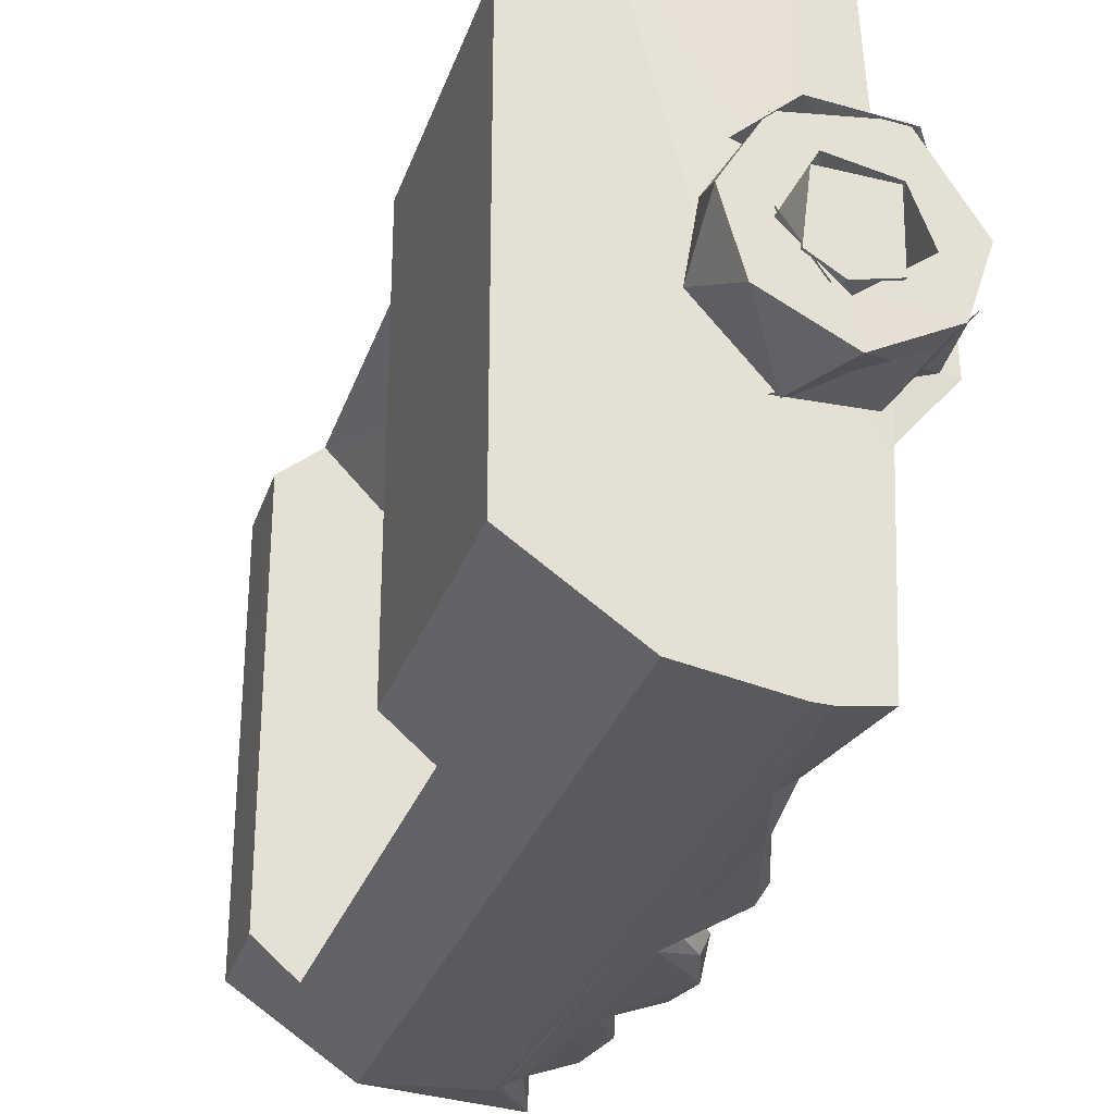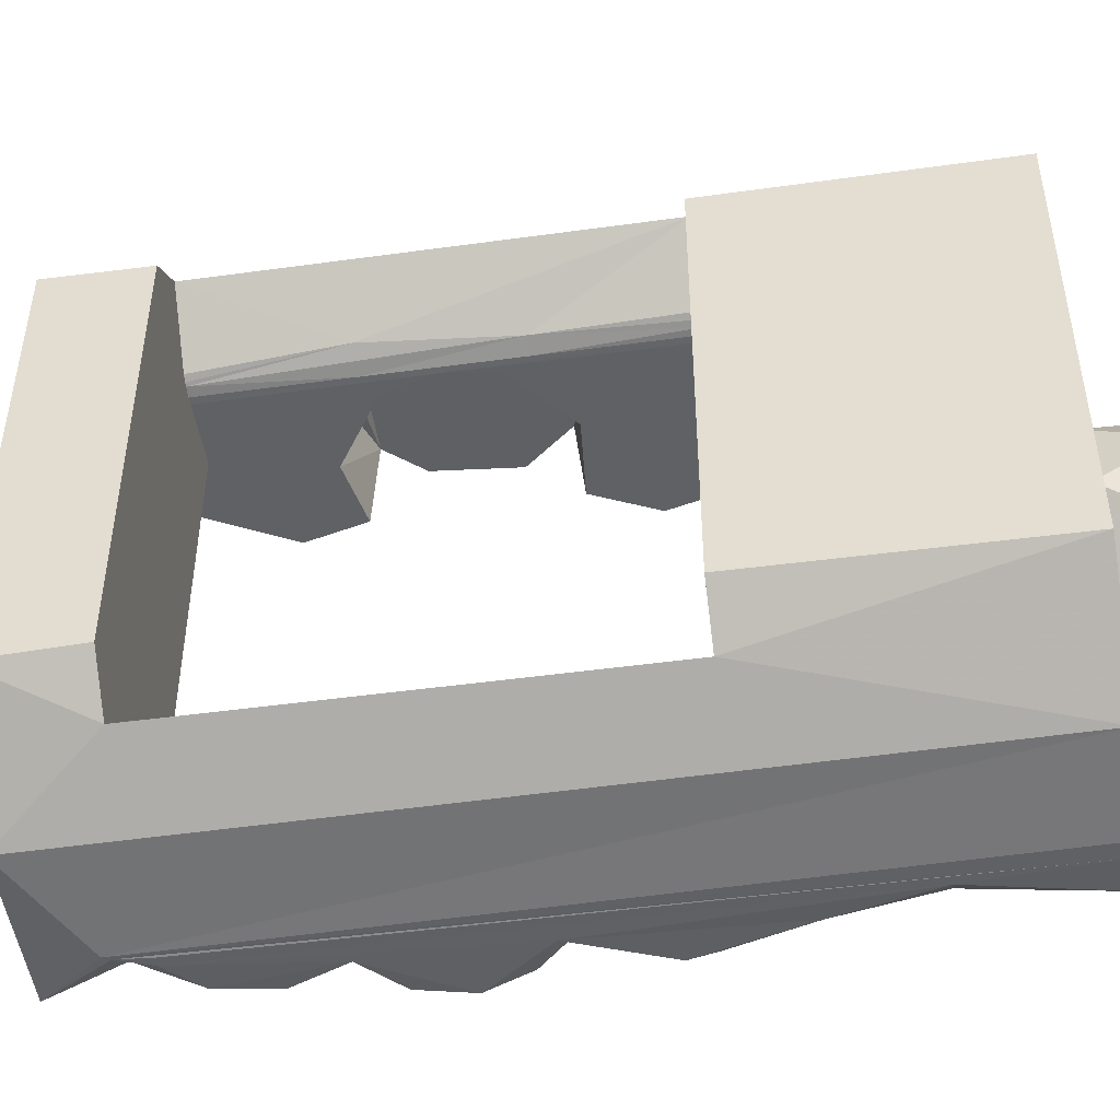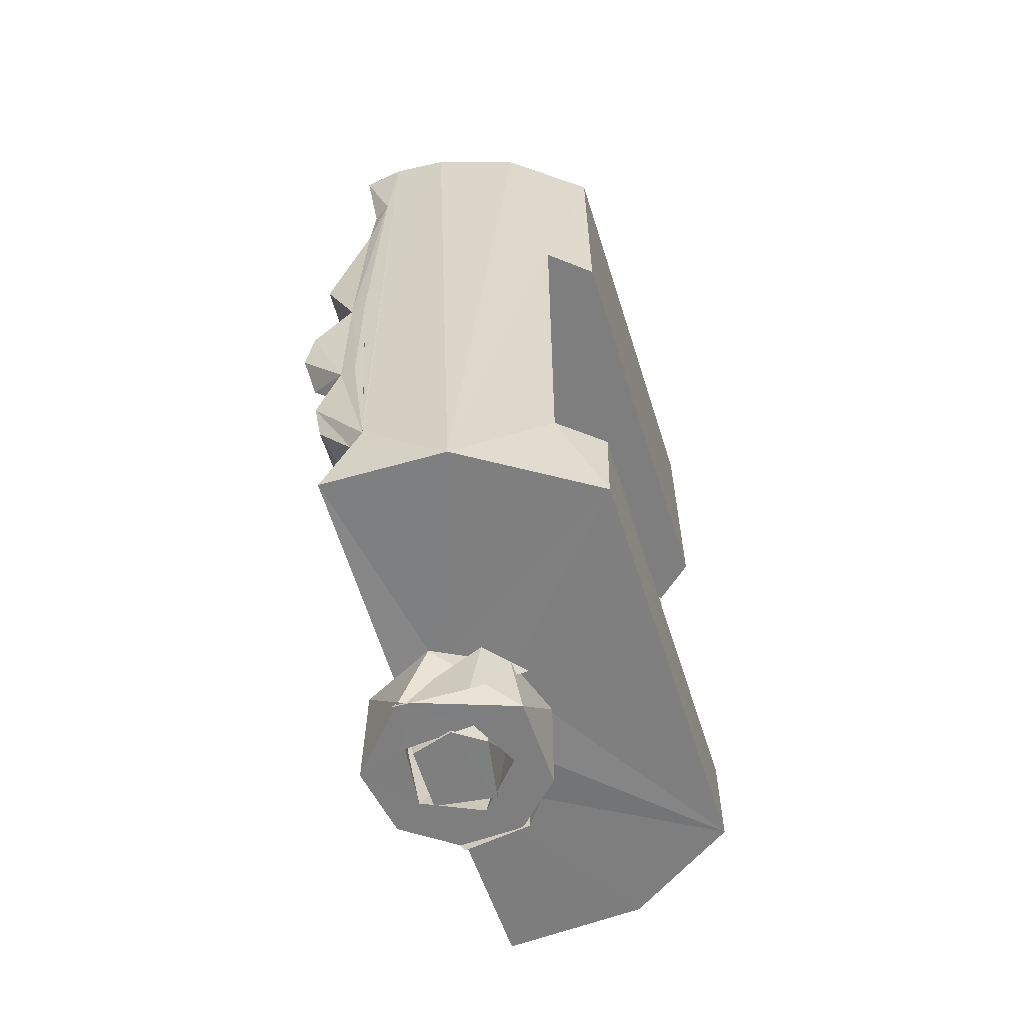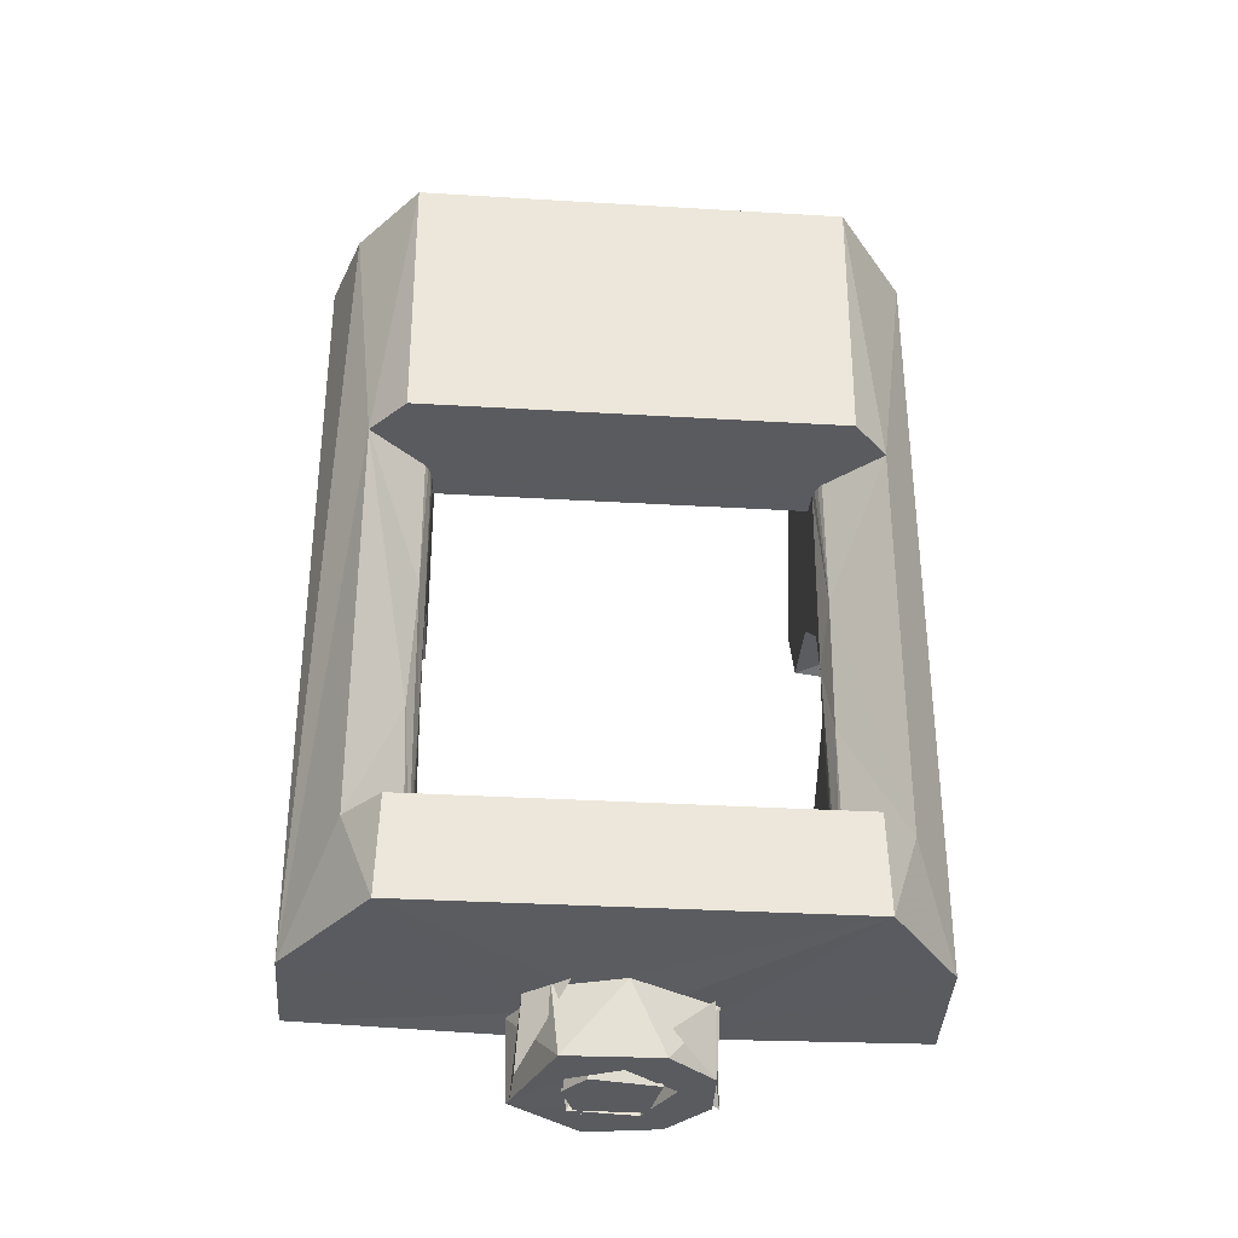
<metadata>
{"format":"obj","ext":"obj","renderer":"f3d","projection":"perspective","resolution":1024,"background":"white","views":[{"elev":-29.5,"azim":-17.1,"up":"+Y"},{"elev":-47.7,"azim":-81.2,"up":"+Y"},{"elev":-59.5,"azim":-162.5,"up":"+Z"},{"elev":-33.4,"azim":-94.7,"up":"+Z"}]}
</metadata>
<code>
v 0.002069 -0.003488 0.02262
v 0.00354 -0.001796 0.02262
v 0.001694 -0.003694 0.01966
v -0.001515 -0.00376 0.01966
v -0.001354 0.003838 0.02265
v -0.003472 0.001966 0.0226
v -0.0009953 0.003938 0.01966
v 0.001911 0.003478 0.01965
v 0.001991 0.003533 0.02264
v 0.003555 0.001778 0.02083
v -0.00227 4.126e-05 0.02262
v -0.0008029 -0.002046 0.02263
v -0.001881 -0.001074 0.01965
v 0.00128 -0.001913 0.01975
v 0.002292 0.0002031 0.01975
v 0.003404 -0.002224 0.01975
v -0.001173 -0.003854 0.01974
v -0.001649 -0.001632 0.01974
v -0.003792 -0.0009163 0.01975
v -0.002005 0.00113 0.01975
v -0.003277 0.002117 0.01975
v -0.001096 0.003697 0.01975
v 0.0004502 0.002282 0.01975
v 0.001597 0.003559 0.01975
v 0.003488 0.001643 0.01975
v 0.002298 -0.0004273 0.02255
v -0.0002263 -0.002311 0.02256
v -0.002287 -0.0002576 0.02255
v -0.0009191 0.002162 0.02256
v 0.001492 0.001692 0.02255
v 0.003892 0.0002609 0.02255
v 0.001673 0.003724 0.02255
v -0.00228 0.003165 0.02255
v -0.003865 0.0005279 0.02255
v -0.003046 -0.002438 0.02255
v 1.343e-05 -0.004 0.02255
v 0.002982 -0.002478 0.02255
v -0.002069 0.003488 -0.01268
v -0.00354 0.001796 -0.01268
v -0.001694 0.003694 -0.01564
v 0.001515 0.00376 -0.01564
v 0.001354 -0.003838 -0.01265
v 0.003472 -0.001966 -0.0127
v 0.0009953 -0.003938 -0.01564
v -0.001911 -0.003478 -0.01565
v -0.001991 -0.003533 -0.01266
v -0.003555 -0.001778 -0.01447
v 0.00227 -4.126e-05 -0.01268
v 0.0008029 0.002046 -0.01267
v 0.001881 0.001074 -0.01565
v -0.00128 0.001913 -0.01555
v -0.002292 -0.0002031 -0.01555
v -0.003404 0.002224 -0.01555
v 0.001173 0.003854 -0.01556
v 0.001649 0.001632 -0.01556
v 0.003792 0.0009163 -0.01555
v 0.002005 -0.00113 -0.01555
v 0.003277 -0.002117 -0.01555
v 0.001096 -0.003697 -0.01555
v -0.0004502 -0.002282 -0.01555
v -0.001597 -0.003559 -0.01555
v -0.003488 -0.001643 -0.01555
v -0.002298 0.0004273 -0.01275
v 0.0002263 0.002311 -0.01274
v 0.002287 0.0002576 -0.01275
v 0.0009191 -0.002162 -0.01274
v -0.001492 -0.001692 -0.01275
v -0.003892 -0.0002609 -0.01275
v -0.001673 -0.003724 -0.01275
v 0.00228 -0.003165 -0.01275
v 0.003865 -0.0005279 -0.01275
v 0.003046 0.002438 -0.01275
v -1.343e-05 0.004 -0.01275
v -0.002982 0.002478 -0.01275
v -0.004059 0.00765 0.0085
v -0.00409 0.00765 0.000289
v -0.003725 0.00765 0.001933
v -0.004332 0.007669 0.0085
v -0.004332 0.007669 0.002833
v -0.004601 0.007725 0.0085
v -0.004997 0.00792 0.002833
v -0.004859 0.007817 0.0085
v -0.005102 0.007943 0.0085
v -0.007243 0.01016 0.0085
v -0.005369 0.008156 -0.002833
v -0.007236 0.01015 -0.0085
v -0.005102 0.007943 -0.0085
v -0.004859 0.007817 -0.0085
v -0.004722 0.007759 -0.0085
v -0.004332 0.007669 -0.002833
v -0.004332 0.007669 -0.0085
v -0.004059 0.00765 -0.0085
v -0.004094 0.00765 -0.0003204
v -0.003528 0.00765 -0.002274
v -0.0006601 0.00765 -0.00419
v -0.001499 0.00765 -0.0085
v 0.0007683 0.007646 -0.009416
v 0.002499 0.00765 -0.006115
v 0.00189 0.00765 -0.003675
v -0.003263 0.00765 0.0085
v -0.001239 0.00765 0.004028
v 0.001373 0.007648 0.0126
v 0.001779 0.00765 0.003768
v 0.002953 0.00765 0.006284
v -0.004059 -0.00765 -0.0085
v -0.00409 -0.00765 -0.000289
v -0.003725 -0.00765 -0.001933
v -0.004332 -0.007669 -0.0085
v -0.004332 -0.007669 -0.002833
v -0.004601 -0.007725 -0.0085
v -0.004997 -0.00792 -0.002833
v -0.004859 -0.007817 -0.0085
v -0.005102 -0.007943 -0.0085
v -0.007255 -0.01017 -0.0085
v -0.005049 -0.007963 0.002833
v -0.007259 -0.01017 0.008501
v -0.005102 -0.007943 0.0085
v -0.004859 -0.007817 0.0085
v -0.004601 -0.007725 0.0085
v -0.004332 -0.007669 0.0085
v -0.004098 -0.007644 0.0002958
v -0.003282 -0.007644 0.008498
v -0.003528 -0.00765 0.002274
v -0.001224 -0.00765 0.003983
v 0.001316 -0.00765 0.0124
v 0.001697 -0.00765 0.003834
v 0.003005 -0.007648 0.006424
v -0.008973 -0.008803 -0.0125
v -0.009 -0.008675 -0.0085
v -0.004329 -0.0119 -0.0125
v -0.004526 -0.01182 0.0195
v -0.0002489 -0.0125 -0.01017
v 0.001632 -0.01232 -0.0125
v -0.0006695 -0.01248 0.0195
v -0.0001818 -0.0125 -0.009467
v -0.008976 -0.008743 0.0195
v -0.009 -0.008675 0.0085
v -1.072e-11 -0.0125 0.0195
v -8.02e-05 -0.01248 -0.009886
v 4.616e-11 -0.0125 -0.008656
v -0.008998 0.008689 0.0085
v -0.008981 0.008753 0.0195
v -0.008999 0.008688 -0.0085
v -0.008947 0.008825 -0.0125
v -0.001499 -0.00765 -0.0085
v 0.001422 2.339e-05 0.014
v 0.001428 0.004731 0.01702
v 0.002116 0.004603 0.01944
v 0.001683 -0.004359 0.01773
v 0.001133 -0.01196 0.01423
v 0.001121 0.01201 0.01494
v 0.001574 -0.01224 0.01052
v 0.002871 -0.01192 0.007454
v 0.001739 0.01225 0.0195
v 0.004204 -0.002059 0.01942
v 0.002083 -0.004545 0.01948
v 0.004145 0.002256 0.01938
v 0.00449 -0.0002716 0.0185
v -0.00356 0.01224 -0.0125
v -0.005716 0.01122 0.0195
v -7.811e-12 0.0125 0.0195
v -2.505e-05 0.01247 -0.009419
v -0.002254 0.01233 0.0195
v 4.906e-11 0.0125 -0.008656
v 0.0005826 0.01199 -0.009519
v 0.001624 0.0123 -0.01242
v 0.0003533 0.01249 0.01483
v 0.0007369 0.0125 0.003421
v 0.0007369 0.0125 -0.003421
v 0.001446 0.01231 -0.003101
v 0.002346 0.01228 -0.0058
v 0.0007457 0.0125 0.003193
v 0.001412 0.01233 0.003164
v 0.002951 0.01242 0.001012
v 0.003346 0.01225 -0.000659
v 0.002237 0.001782 0.01962
v -0.0004264 0.002694 0.01964
v -0.002537 0.001215 0.01958
v -0.00241 -0.001906 0.01955
v 0.0005956 -0.002896 0.01955
v 0.002171 -0.001677 0.01968
v 0.001739 -0.01225 0.0195
v -7.554e-05 0.003226 -0.01253
v -0.00248 0.001517 -0.01257
v 0.001806 -0.002393 -0.01254
v -0.002008 -0.001923 -0.01267
v 0.001795 0.001584 -0.01271
v 0.0003777 -0.01248 -0.008679
v 0.0005723 -0.01203 -0.009582
v 0.002139 0.01194 -0.007388
v 0.003435 0.01137 0.0014
v 0.003079 0.01135 -0.001986
v 0.001195 0.01221 0.01198
v 0.002905 0.01207 0.006735
v 0.001882 -0.01224 -0.00753
v 0.001654 -0.0119 -0.003221
v 0.001092 -0.01245 -0.003067
v 0.002345 -0.01214 -0.005259
v 0.001022 -0.0125 0.002924
v 0.002928 -0.01216 -0.001716
v 0.001602 -0.01201 0.003209
v 0.002778 -0.01223 0.006395
v 0.0003637 -0.01248 0.01424
v 0.002662 -0.01211 0.002077
v 0.003272 -0.01227 0.0003159
v 0.001697 -0.01118 -0.003379
v 0.003445 -0.0112 -0.001022
v 0.003134 -0.0112 0.001743
v 0.001676 -0.0112 0.00337
v 0.001692 0.01118 -0.00343
v 0.001689 0.01119 0.003383
v 0.002249 -0.00765 -0.007354
v 0.0007152 -0.00765 -0.009506
v 0.002071 -0.007651 -0.003861
v 0.0008117 0.0069 -0.01016
v -0.001239 -0.00765 -0.004028
v 0.00163 -0.00105 -0.01363
v -0.0004243 0.001994 -0.01326
v -0.001594 0.001124 -0.01346
v 0.0008228 0.00191 -0.01331
v -0.001641 -0.001135 -0.01349
v 0.0005037 -0.002234 -0.01304
v -0.0002284 -0.001987 -0.01366
v 0.001395 0.001382 -0.01565
v -0.0003628 0.001937 -0.01565
v -0.001613 0.00106 -0.01565
v -0.001114 -0.001698 -0.01565
v 0.001446 -0.001364 -0.01565
v -0.0006382 0.001979 0.02031
v 0.001297 0.001558 0.02063
v -0.001638 0.001141 0.0205
v 0.001631 -0.001193 0.02049
v 0.0001276 -0.002104 0.02026
v -0.001022 -0.001803 0.02018
v -0.00174 -0.001032 0.02032
v -0.001578 -0.001145 0.02265
v -0.001235 0.00158 0.02265
v 0.001354 0.001481 0.02265
v -0.003169 0.01091 -0.001715
v -0.001276 0.0112 -0.003424
v -0.003542 0.01097 0.0008666
v -0.001846 0.01089 0.003061
v 0.0001276 0.01086 0.003585
v -0.0005114 -0.01082 0.003501
v -0.002676 -0.0112 0.002408
v -0.003571 -0.0112 -0.0001871
v -0.002283 -0.0112 -0.002818
v 0.0003391 -0.01088 -0.003565
v 0.001291 -0.001501 0.02265
v -0.0003583 -0.001902 0.02265
v -0.0007049 0.01067 0.00412
v -0.0005859 0.01064 -0.003563
v -0.0009576 0.01062 -0.004178
v -0.003699 0.0107 -0.001937
v -0.004113 0.0107 0.0005921
v -0.003114 0.0107 0.002751
v -0.003496 -0.0107 0.00256
v -4.764e-05 -0.01067 0.004162
v -0.003883 -0.01071 -0.0008336
v -0.002649 -0.01073 -0.002947
v -0.0002518 -0.01066 -0.004174
v -0.003155 -0.01069 0.001844
f 1 2 3
f 4 1 3
f 5 6 7
f 8 5 7
f 9 5 8
f 10 9 8
f 3 2 1
f 4 3 1
f 7 6 5
f 9 7 5
f 8 7 9
f 10 8 9
f 11 12 13
f 12 11 13
f 14 15 16
f 17 14 16
f 18 14 17
f 19 18 17
f 20 18 19
f 21 20 19
f 22 20 21
f 23 20 22
f 24 23 22
f 25 23 24
f 15 23 25
f 16 15 25
f 14 26 15
f 27 26 14
f 18 27 14
f 28 27 18
f 20 28 18
f 29 28 20
f 23 29 20
f 30 29 23
f 15 30 23
f 26 30 15
f 25 31 16
f 32 31 25
f 24 32 25
f 22 32 24
f 33 32 22
f 21 33 22
f 34 33 21
f 19 34 21
f 35 34 19
f 17 35 19
f 36 35 17
f 16 36 17
f 37 36 16
f 31 37 16
f 32 26 31
f 30 26 32
f 29 30 32
f 33 29 32
f 34 29 33
f 28 29 34
f 35 28 34
f 27 28 35
f 36 27 35
f 37 27 36
f 26 27 37
f 31 26 37
f 38 39 40
f 41 38 40
f 42 43 44
f 45 42 44
f 46 42 45
f 47 46 45
f 40 39 38
f 41 40 38
f 44 43 42
f 46 44 42
f 45 44 46
f 47 45 46
f 48 49 50
f 49 48 50
f 51 52 53
f 54 51 53
f 55 51 54
f 56 55 54
f 57 55 56
f 58 57 56
f 59 57 58
f 60 57 59
f 61 60 59
f 62 60 61
f 52 60 62
f 53 52 62
f 51 63 52
f 64 63 51
f 55 64 51
f 65 64 55
f 57 65 55
f 66 65 57
f 60 66 57
f 67 66 60
f 52 67 60
f 63 67 52
f 62 68 53
f 69 68 62
f 61 69 62
f 59 69 61
f 70 69 59
f 58 70 59
f 71 70 58
f 56 71 58
f 72 71 56
f 54 72 56
f 73 72 54
f 53 73 54
f 74 73 53
f 68 74 53
f 69 63 68
f 67 63 69
f 66 67 69
f 70 66 69
f 71 66 70
f 65 66 71
f 72 65 71
f 64 65 72
f 73 64 72
f 74 64 73
f 63 64 74
f 68 63 74
f 75 76 77
f 78 76 75
f 79 76 78
f 80 79 78
f 81 79 80
f 82 81 80
f 83 81 82
f 84 81 83
f 85 81 84
f 86 85 84
f 87 85 86
f 88 85 87
f 89 85 88
f 90 89 91
f 92 90 91
f 93 90 92
f 79 93 76
f 90 93 79
f 81 90 79
f 89 90 81
f 85 89 81
f 92 94 93
f 95 94 92
f 96 95 92
f 96 97 95
f 95 98 99
f 97 98 95
f 100 75 77
f 101 100 77
f 102 100 101
f 103 102 101
f 104 102 103
f 105 106 107
f 108 106 105
f 109 106 108
f 110 109 108
f 111 109 110
f 112 111 110
f 113 111 112
f 114 111 113
f 115 111 114
f 116 115 114
f 117 115 116
f 118 115 117
f 119 115 118
f 120 115 119
f 121 115 120
f 122 121 120
f 109 121 106
f 111 121 109
f 115 121 111
f 122 123 121
f 124 123 122
f 125 124 122
f 126 124 125
f 127 126 125
f 128 114 129
f 130 114 128
f 116 114 130
f 131 116 130
f 132 130 133
f 134 132 135
f 131 132 134
f 130 132 131
f 131 136 116
f 116 136 137
f 135 138 134
f 139 138 135
f 140 138 139
f 75 122 120
f 100 122 75
f 120 78 75
f 119 78 120
f 80 78 119
f 82 80 119
f 118 82 119
f 83 82 118
f 117 83 118
f 84 83 117
f 116 84 117
f 141 84 116
f 137 141 116
f 137 142 141
f 136 142 137
f 143 128 129
f 144 128 143
f 114 143 129
f 86 143 114
f 113 86 114
f 87 86 113
f 112 87 113
f 88 87 112
f 110 88 112
f 89 88 110
f 91 89 110
f 108 91 110
f 92 91 108
f 105 92 108
f 96 92 105
f 145 96 105
f 146 147 148
f 146 149 150
f 125 146 150
f 102 146 125
f 151 146 102
f 151 147 146
f 152 125 150
f 153 125 152
f 127 125 153
f 148 147 151
f 154 148 151
f 155 156 149
f 157 155 158
f 155 146 158
f 149 146 155
f 157 158 146
f 148 157 146
f 159 144 86
f 84 159 86
f 160 159 84
f 161 162 163
f 164 162 161
f 143 86 144
f 163 159 160
f 162 159 163
f 142 160 84
f 142 84 141
f 165 166 162
f 161 167 164
f 164 168 162
f 167 168 164
f 169 162 168
f 170 162 169
f 171 162 170
f 172 169 168
f 173 169 172
f 174 170 173
f 175 170 174
f 167 173 168
f 154 167 161
f 166 159 162
f 148 176 157
f 177 176 148
f 161 177 148
f 163 177 161
f 160 177 163
f 178 177 160
f 179 178 160
f 142 179 160
f 136 179 142
f 131 179 136
f 134 179 131
f 180 179 134
f 138 180 134
f 156 180 138
f 181 180 156
f 155 181 156
f 148 154 161
f 182 156 138
f 166 183 159
f 144 159 183
f 184 144 183
f 185 128 186
f 130 128 185
f 133 130 185
f 166 187 183
f 135 132 139
f 140 139 188
f 188 139 189
f 165 162 171
f 190 165 171
f 170 169 173
f 174 173 191
f 175 174 191
f 170 175 192
f 172 168 173
f 173 167 193
f 194 173 193
f 151 193 167
f 167 154 151
f 139 132 133
f 189 139 133
f 195 188 189
f 196 197 198
f 199 188 197
f 200 197 196
f 199 201 202
f 152 203 199
f 202 152 199
f 153 152 202
f 152 150 203
f 150 182 203
f 199 204 201
f 205 204 199
f 200 196 206
f 207 200 206
f 205 200 207
f 208 205 207
f 204 205 208
f 209 204 208
f 201 204 209
f 202 201 209
f 127 202 209
f 209 126 127
f 153 202 127
f 149 156 182
f 150 149 182
f 193 151 102
f 194 193 102
f 125 100 102
f 122 100 125
f 171 170 210
f 99 171 210
f 191 173 211
f 192 175 191
f 170 192 210
f 212 189 213
f 195 189 212
f 198 195 212
f 214 198 212
f 140 203 138
f 138 203 182
f 188 203 140
f 199 203 188
f 195 197 188
f 205 199 197
f 200 205 197
f 198 197 195
f 215 165 97
f 166 165 215
f 189 166 215
f 215 213 189
f 97 213 215
f 98 171 99
f 190 171 98
f 97 190 98
f 165 190 97
f 145 97 96
f 213 97 145
f 189 187 166
f 185 187 189
f 133 185 189
f 216 105 107
f 145 105 216
f 213 145 216
f 212 213 216
f 214 212 216
f 104 194 102
f 187 185 217
f 218 219 184
f 184 183 218
f 183 220 218
f 187 220 183
f 184 128 144
f 186 128 184
f 184 219 186
f 221 186 219
f 222 185 186
f 223 186 221
f 223 222 186
f 217 185 222
f 220 187 224
f 225 220 224
f 218 220 225
f 226 218 225
f 219 218 226
f 226 221 219
f 227 221 226
f 223 221 227
f 228 223 227
f 222 223 228
f 217 222 228
f 177 229 230
f 229 178 231
f 229 177 178
f 230 176 177
f 176 155 157
f 181 155 176
f 181 176 232
f 230 232 176
f 233 234 180
f 233 181 232
f 233 180 181
f 234 179 180
f 179 234 235
f 178 235 231
f 179 235 178
f 236 231 235
f 237 231 236
f 229 231 237
f 238 229 237
f 230 229 238
f 210 239 240
f 210 241 239
f 192 241 210
f 191 241 192
f 211 241 191
f 242 241 211
f 211 243 242
f 244 209 245
f 246 245 209
f 208 246 209
f 207 246 208
f 206 246 207
f 247 246 206
f 248 247 206
f 238 232 230
f 249 232 238
f 237 249 238
f 250 249 237
f 250 237 236
f 233 232 249
f 250 233 249
f 234 233 250
f 236 234 250
f 235 234 236
f 228 187 217
f 224 187 228
f 225 227 226
f 228 227 225
f 225 224 228
f 211 251 243
f 252 240 239
f 210 240 252
f 239 253 252
f 254 253 239
f 241 254 239
f 255 254 241
f 256 255 241
f 242 256 241
f 251 256 242
f 243 251 242
f 253 210 252
f 254 255 93
f 94 254 93
f 253 254 94
f 95 253 94
f 210 253 95
f 99 210 95
f 76 93 255
f 77 76 255
f 256 77 255
f 101 77 256
f 251 101 256
f 103 101 251
f 211 103 251
f 211 194 104
f 173 194 211
f 104 103 211
f 123 257 121
f 124 257 123
f 258 257 124
f 126 258 124
f 209 258 126
f 259 121 257
f 106 121 259
f 107 106 259
f 260 107 259
f 216 107 260
f 261 216 260
f 214 216 261
f 206 214 261
f 206 198 214
f 196 198 206
f 206 261 248
f 260 248 261
f 257 262 259
f 244 262 257
f 258 244 257
f 247 248 260
f 259 247 260
f 246 247 259
f 262 246 259
f 245 246 262
f 244 245 262
f 244 258 209

</code>
